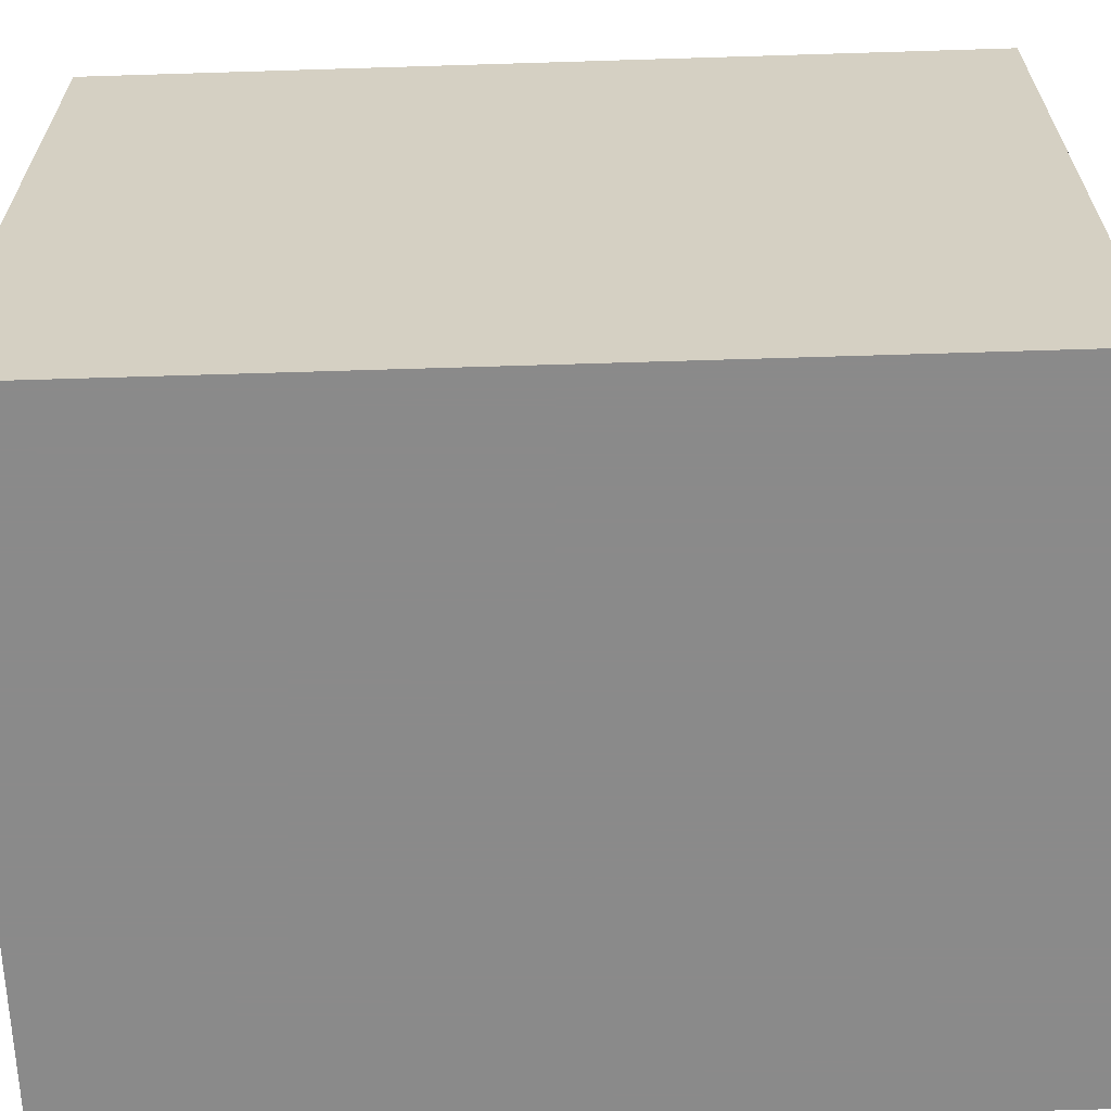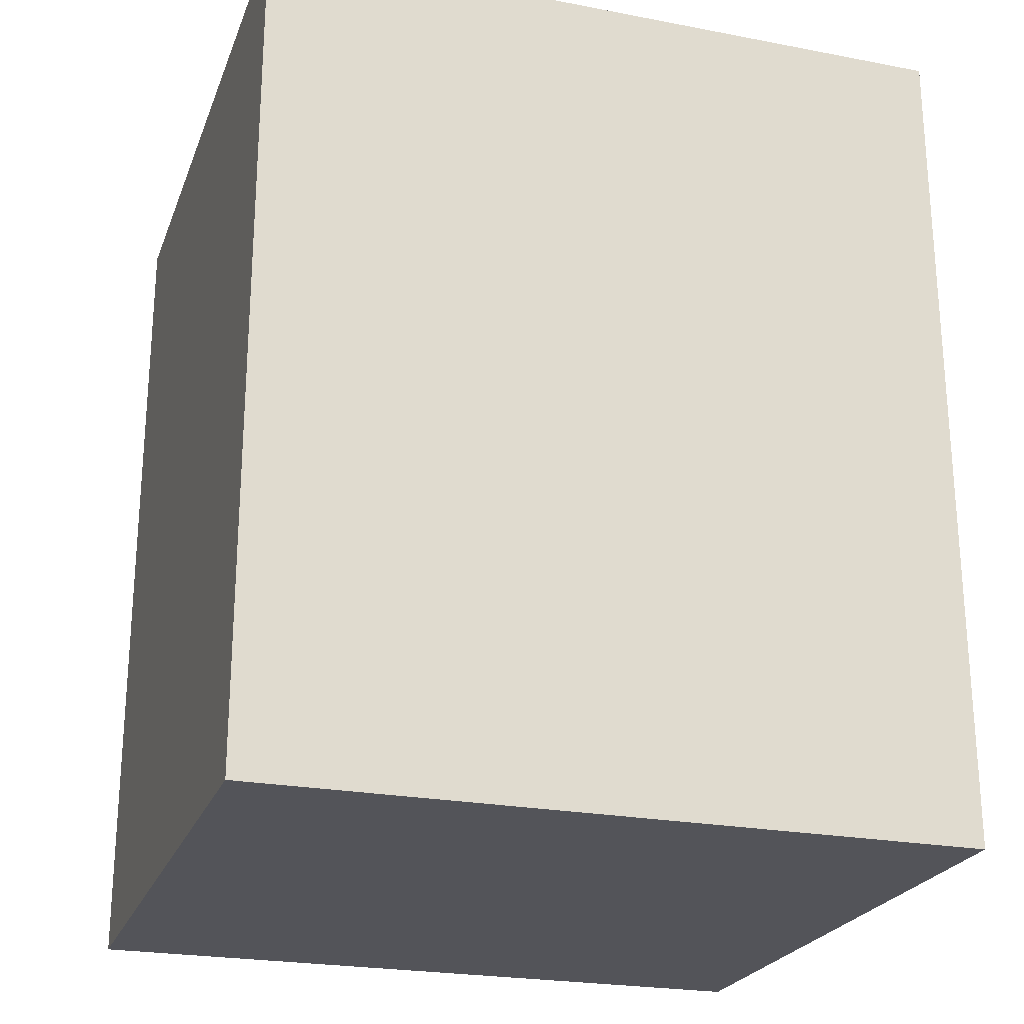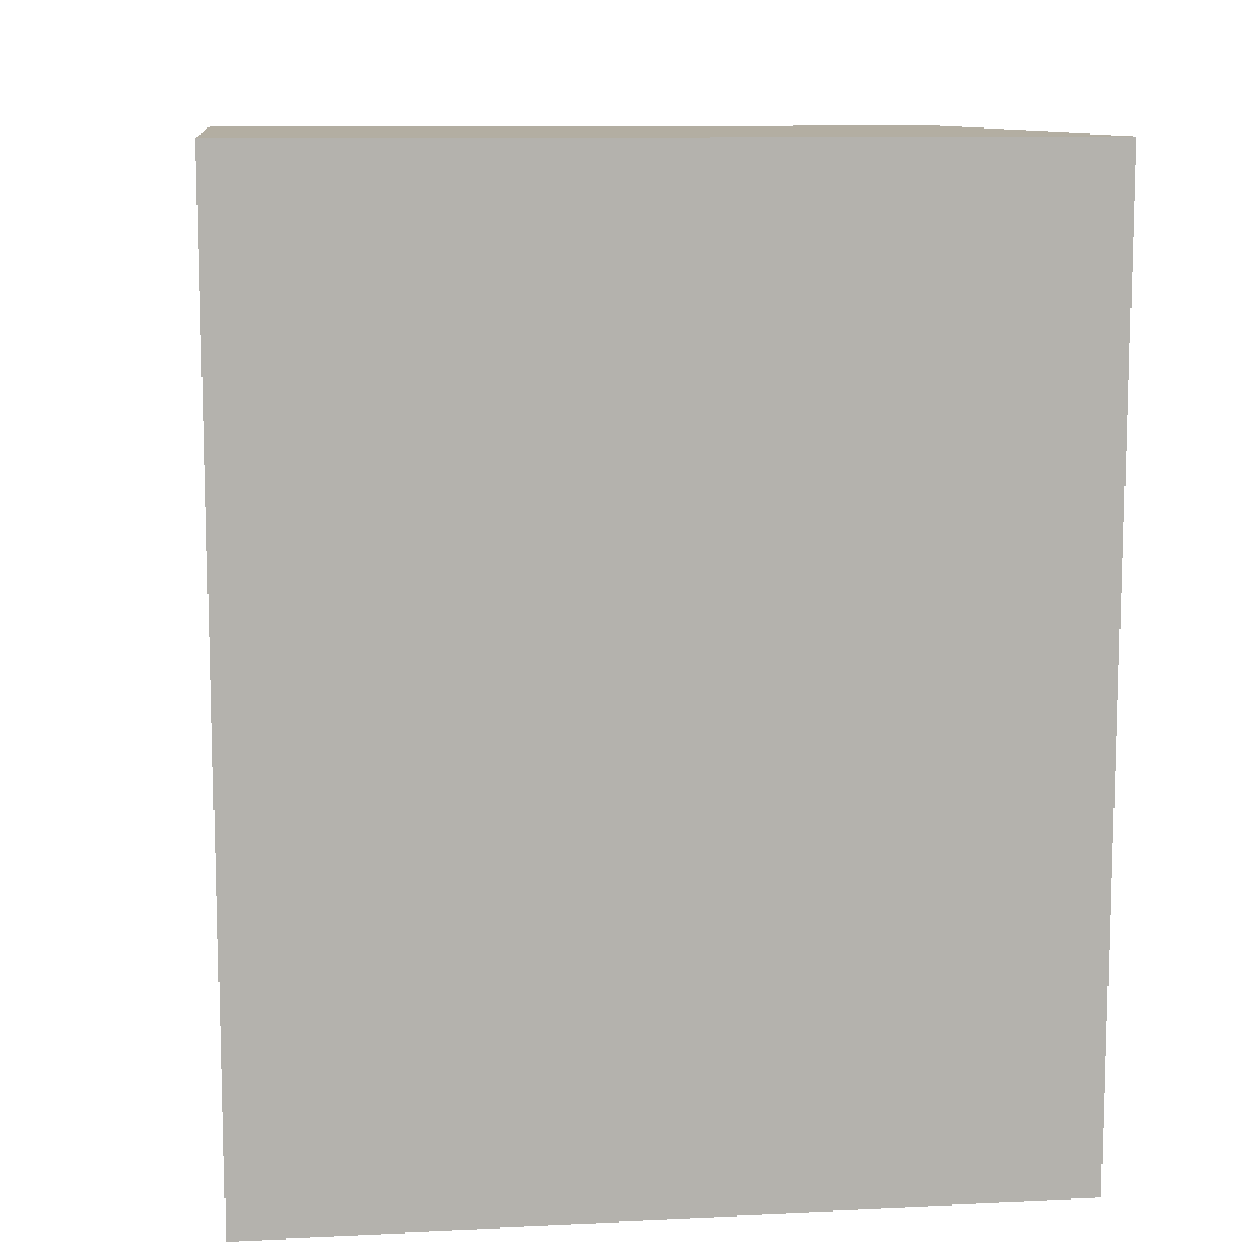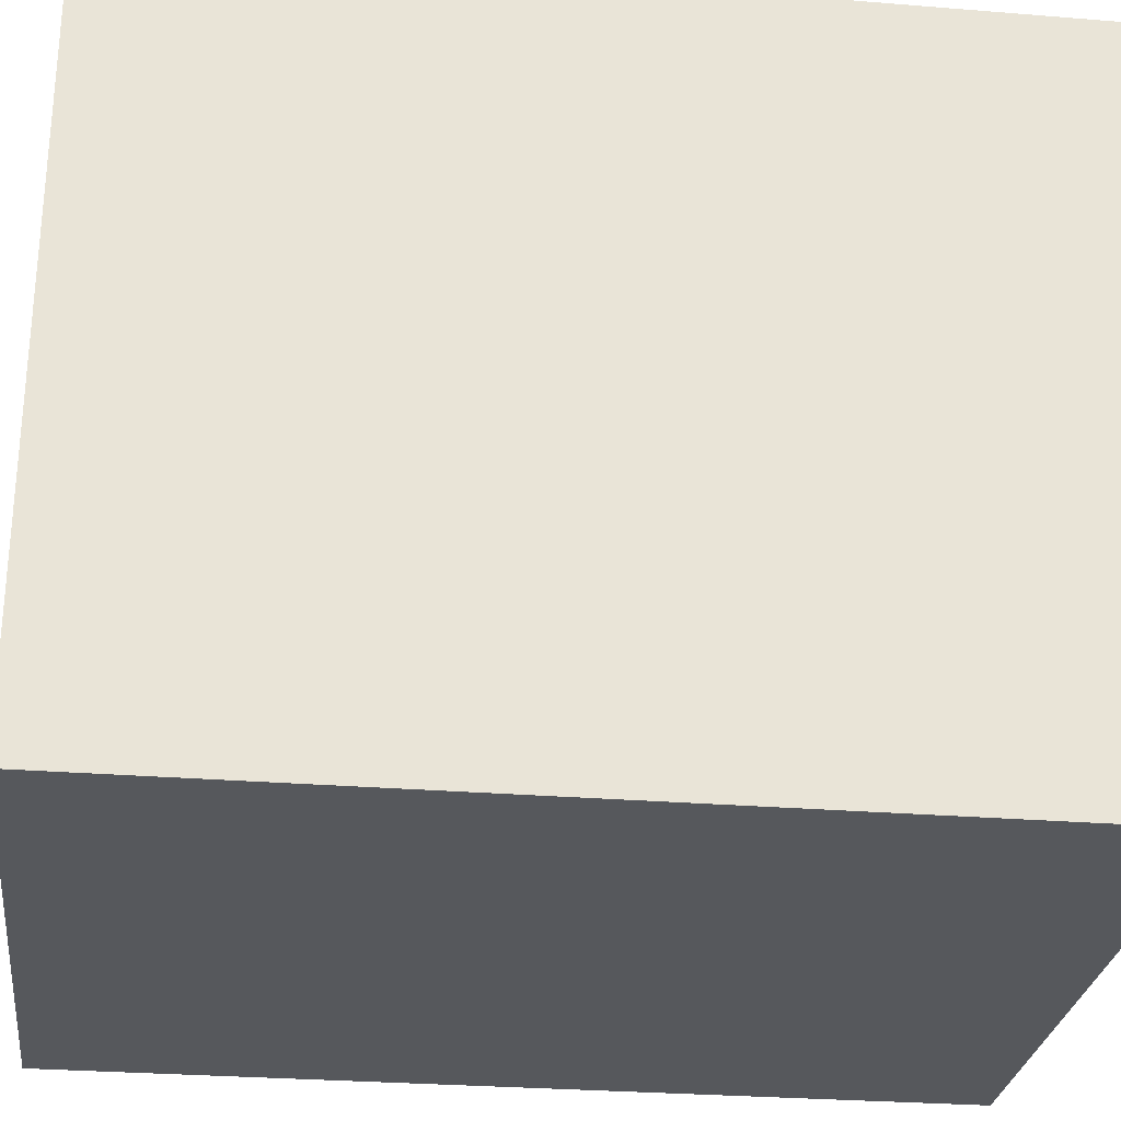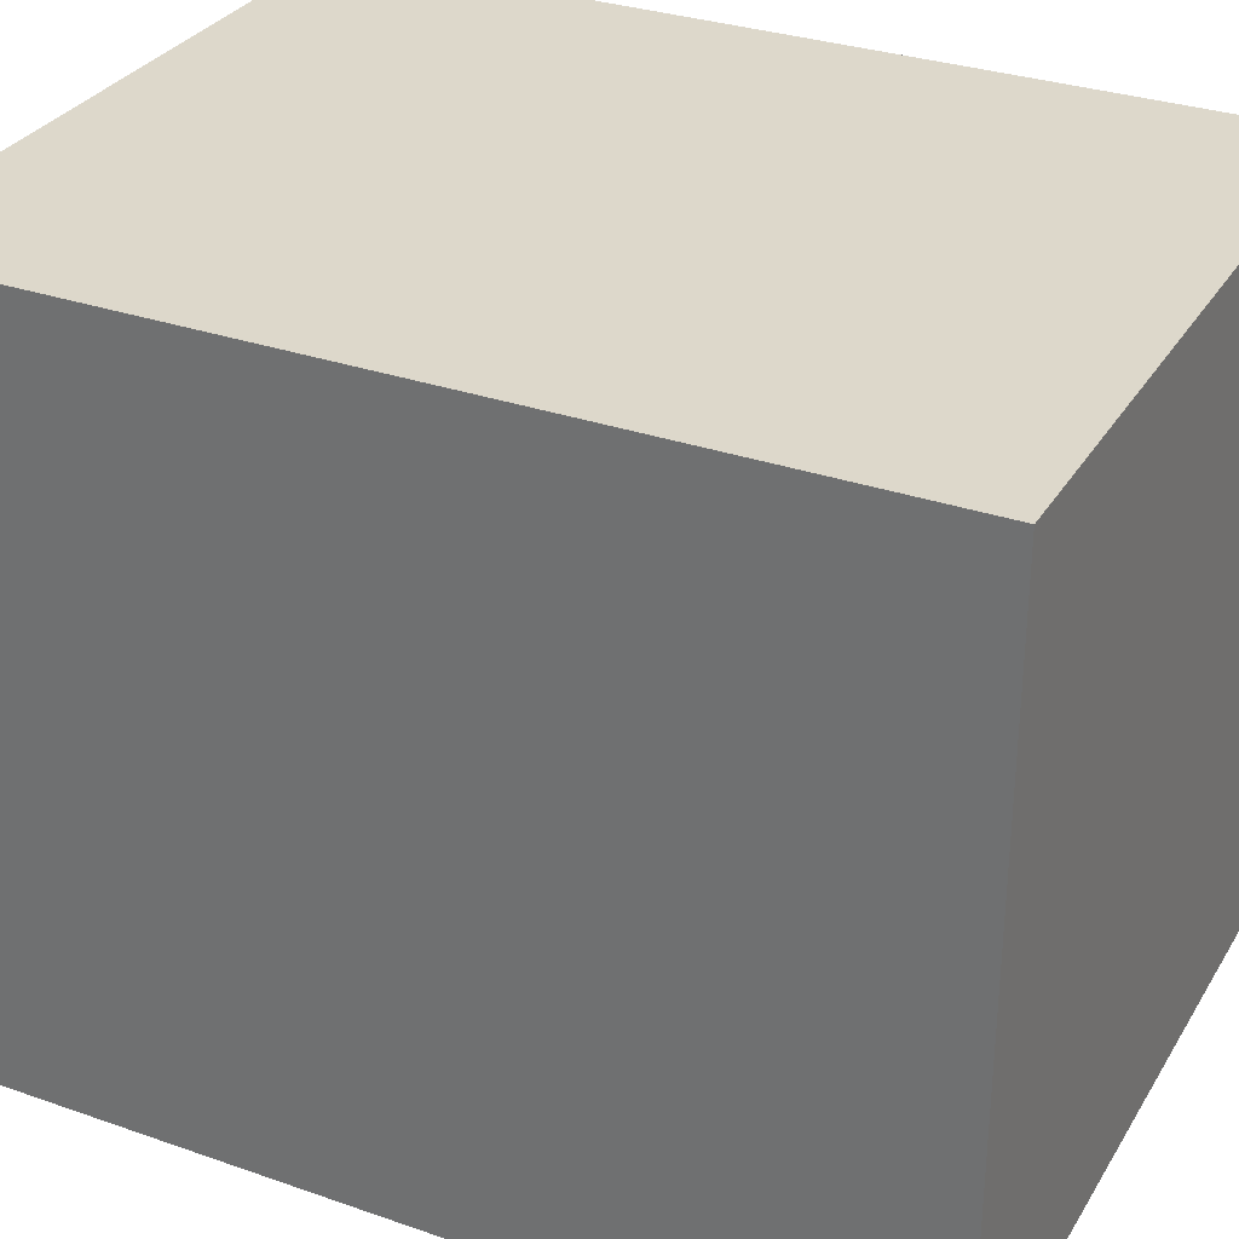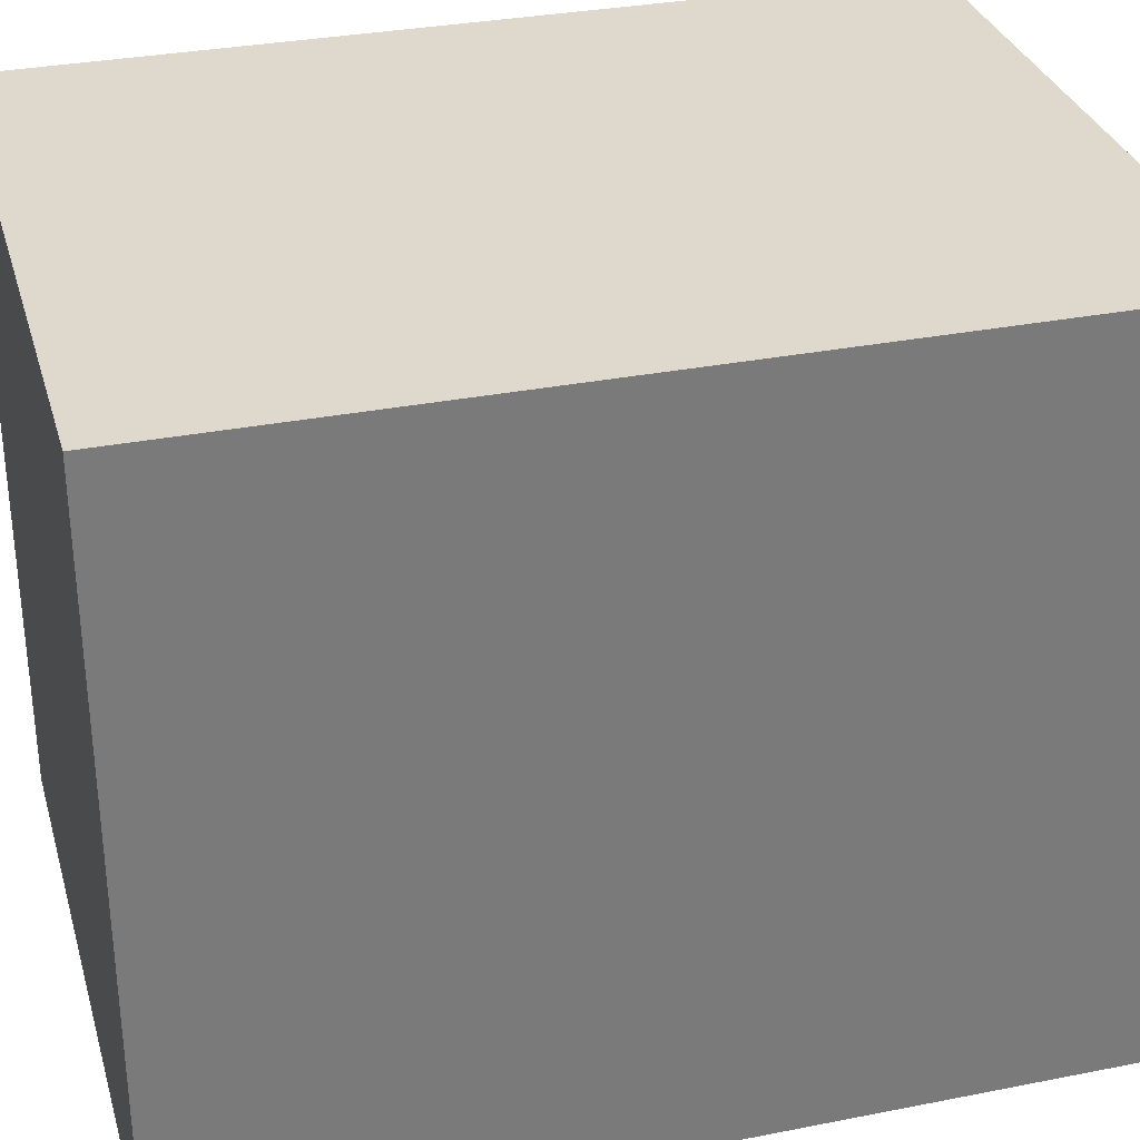
<metadata>
{"format":"obj","ext":"obj","renderer":"f3d","projection":"perspective","resolution":1024,"background":"white","views":[{"elev":-63.6,"azim":91.8,"up":"+Z"},{"elev":-23.8,"azim":72.3,"up":"+Y"},{"elev":10.8,"azim":82.7,"up":"+Y"},{"elev":-27.8,"azim":-97.1,"up":"+Z"},{"elev":31.2,"azim":116.4,"up":"+Z"},{"elev":31.9,"azim":74.5,"up":"+Z"}]}
</metadata>
<code>
v -0.636 -0.8429 -0.6986
v -0.636 -0.8429 0.6986
v -0.636 0.8429 -0.6986
v -0.636 0.8429 0.6986
v 0.636 -0.8429 -0.6986
v 0.636 -0.8429 0.6986
v 0.636 0.8429 -0.6986
v 0.636 0.8429 0.6986
f 2 4 1
f 5 2 1
f 1 4 3
f 3 5 1
f 2 8 4
f 6 2 5
f 6 8 2
f 4 8 3
f 7 5 3
f 3 8 7
f 7 6 5
f 8 6 7

</code>
